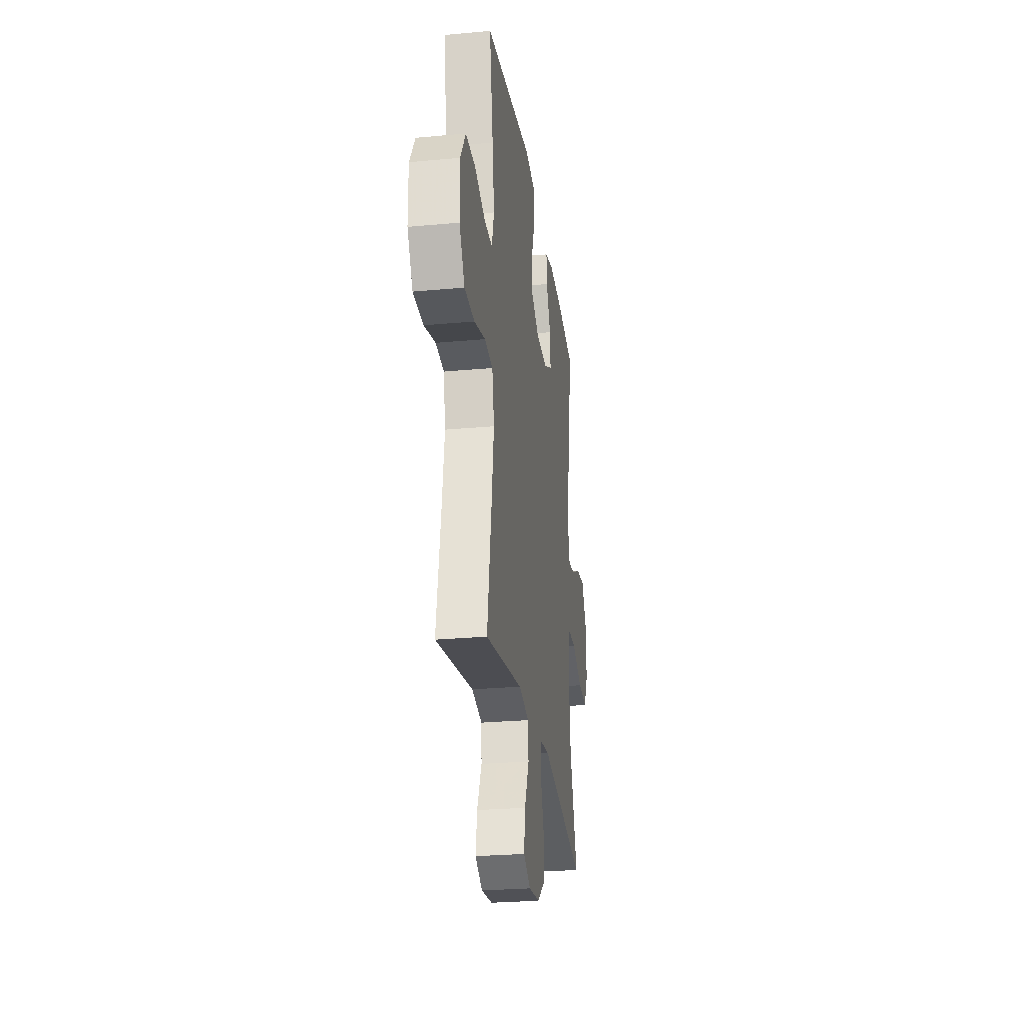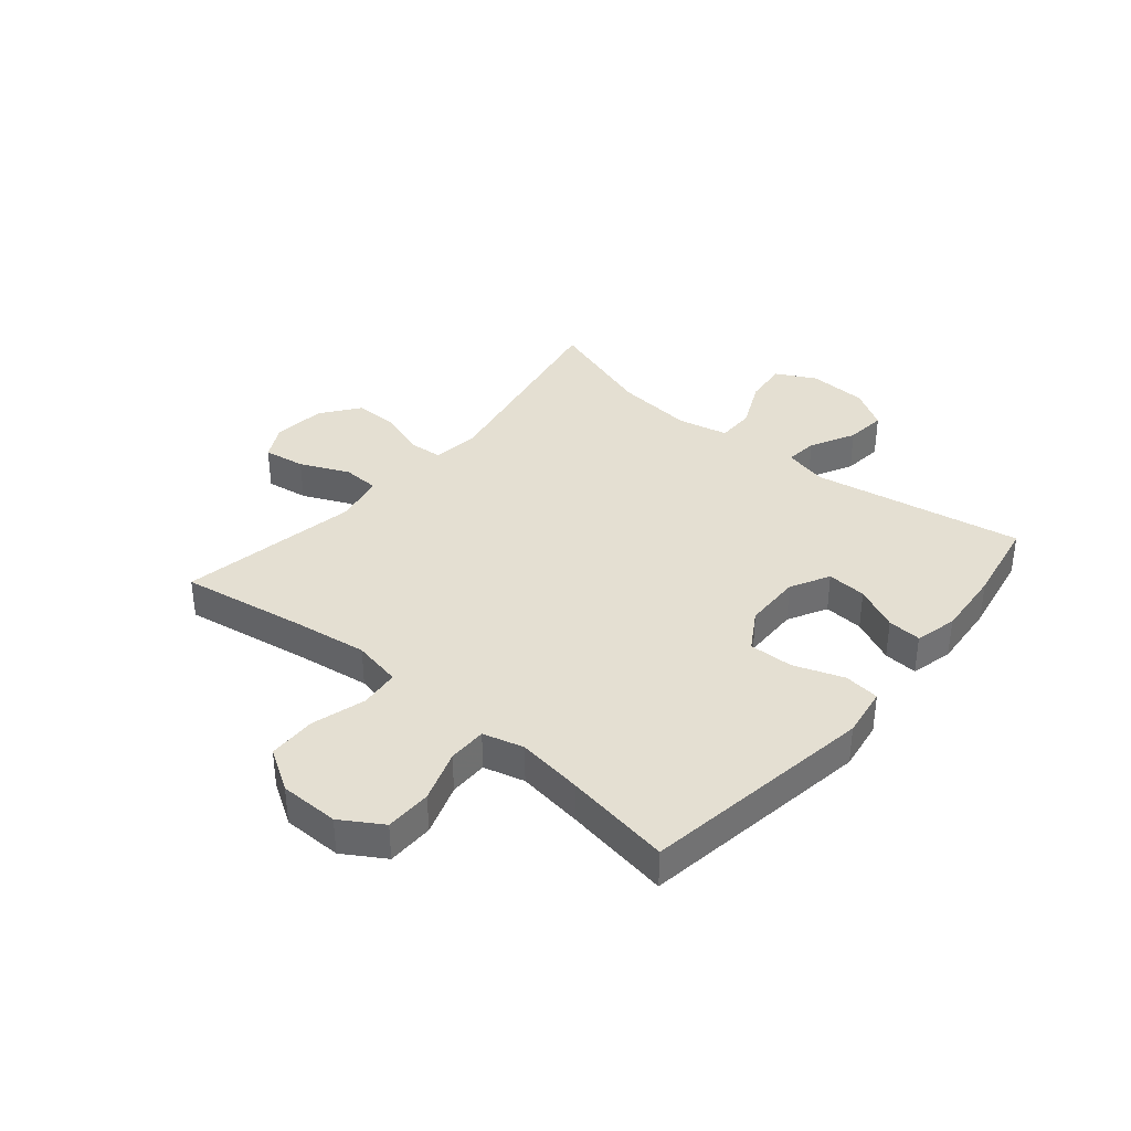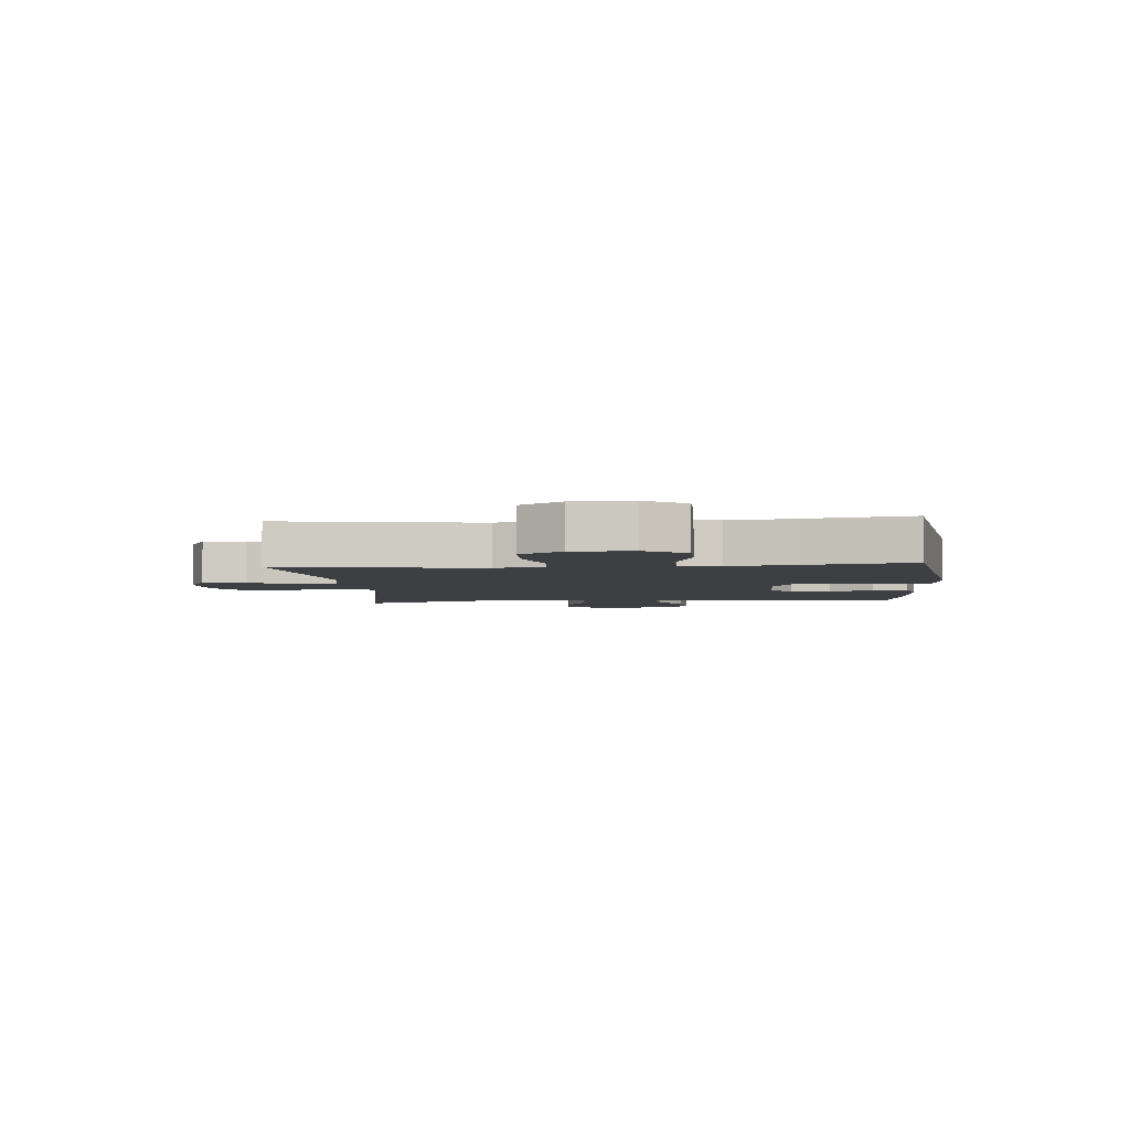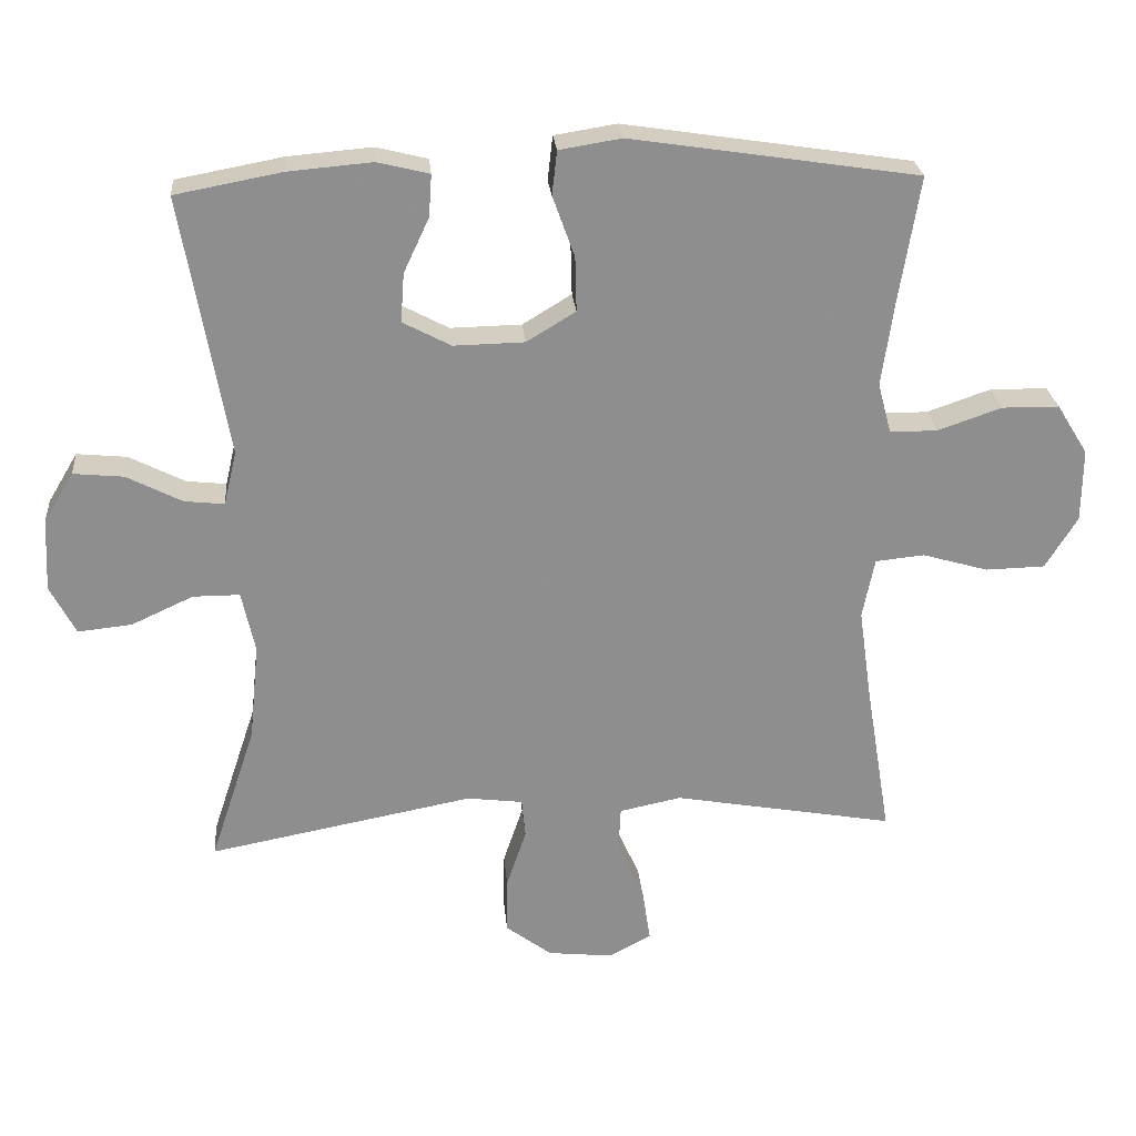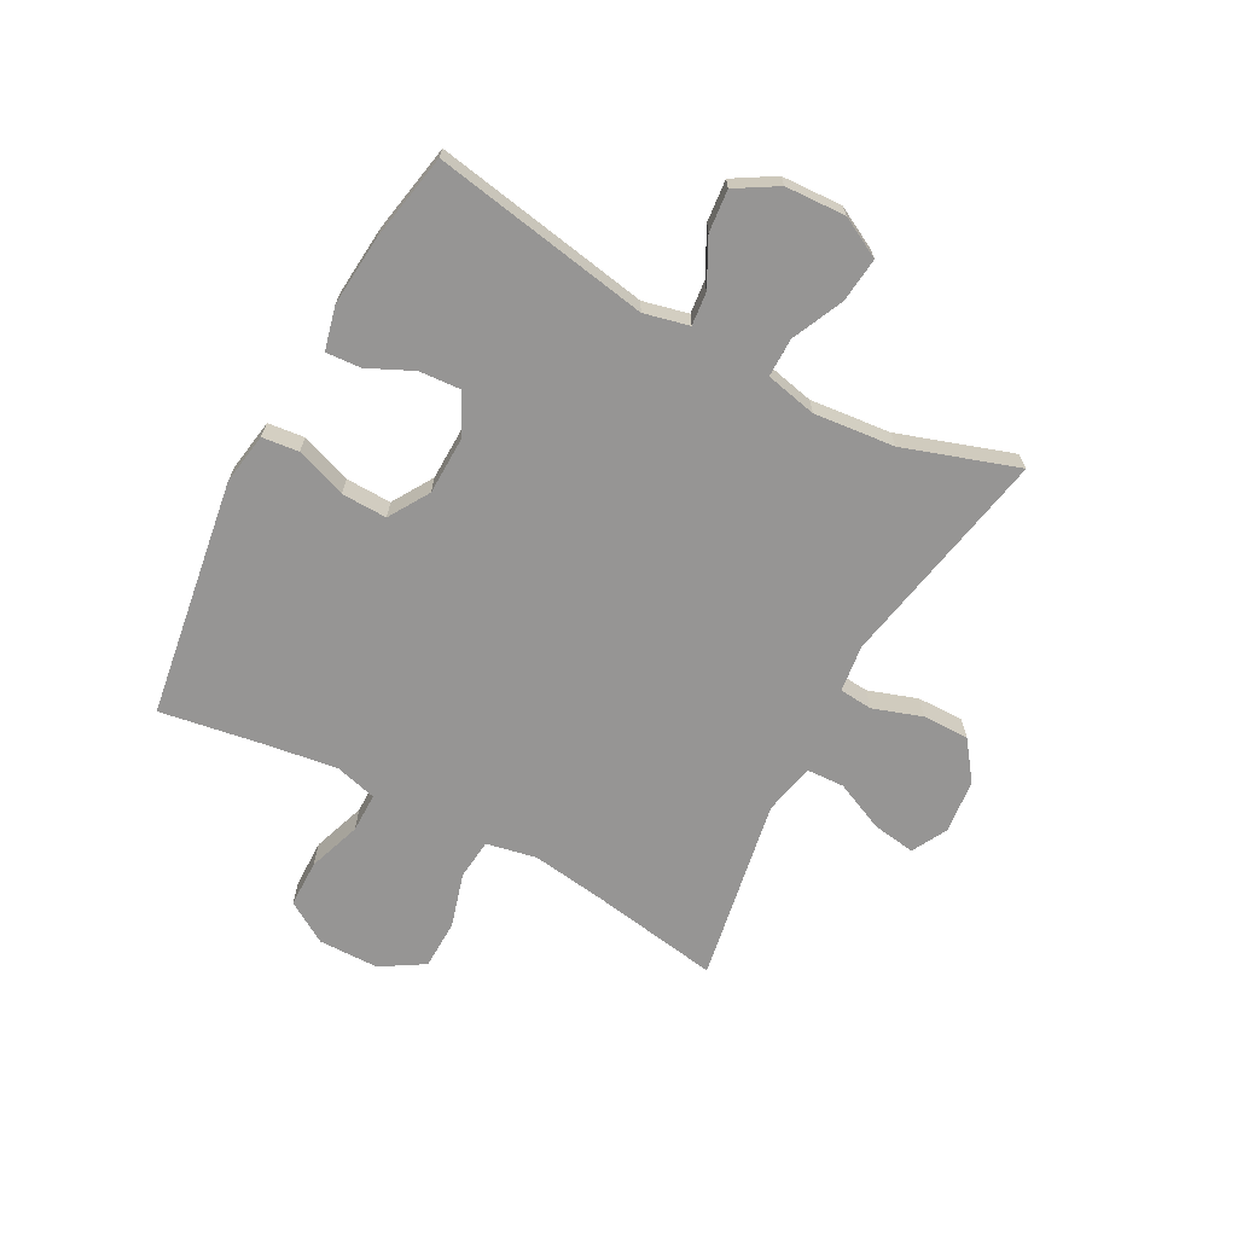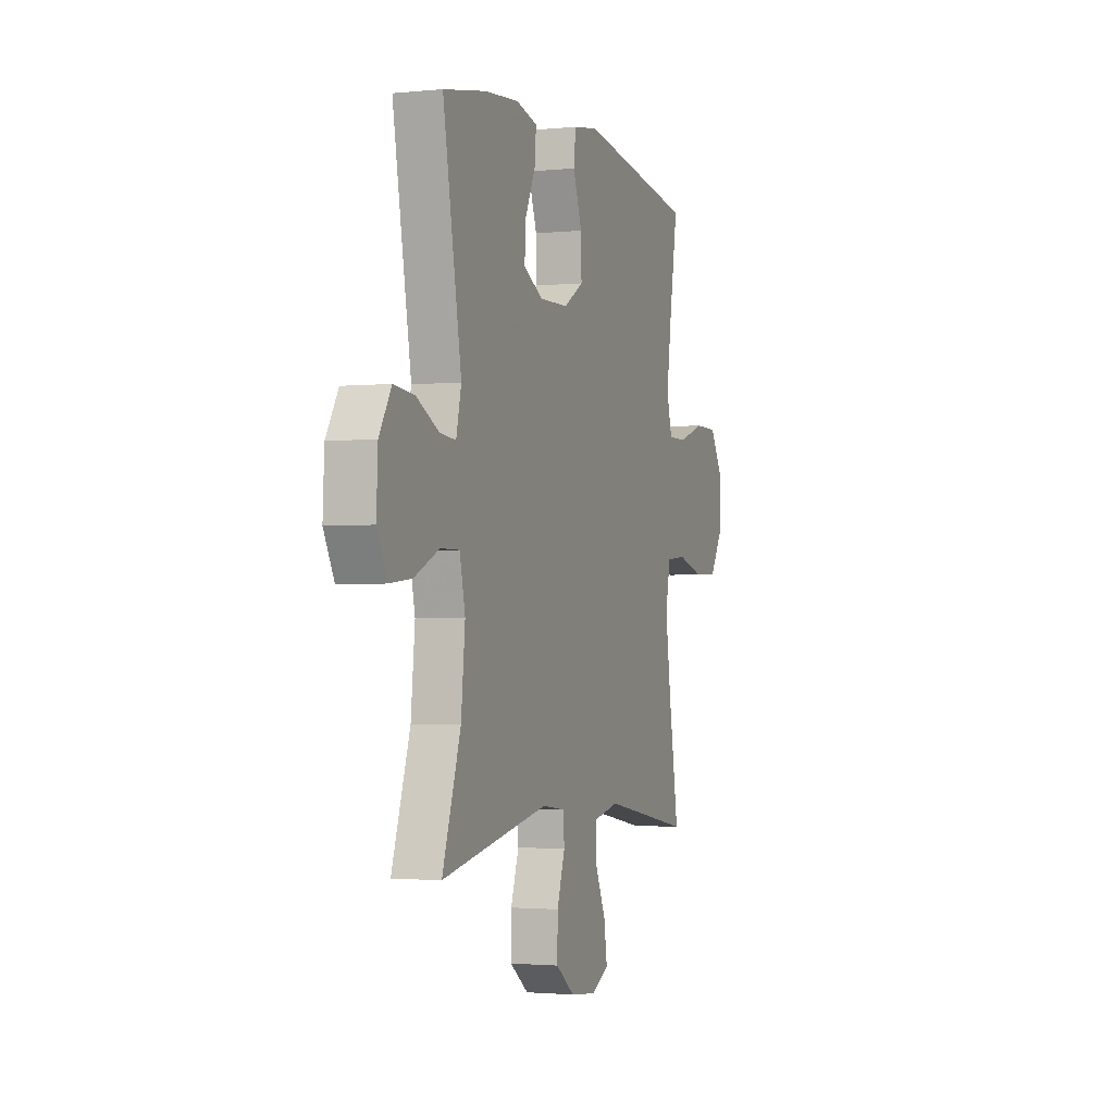
<metadata>
{"format":"obj","ext":"obj","renderer":"f3d","projection":"perspective","resolution":1024,"background":"white","views":[{"elev":-26.6,"azim":-81.8,"up":"+Z"},{"elev":37.0,"azim":-50.0,"up":"+Y"},{"elev":-4.2,"azim":-85.0,"up":"+Y"},{"elev":25.3,"azim":175.0,"up":"+Z"},{"elev":-67.6,"azim":61.7,"up":"+Y"},{"elev":-1.9,"azim":109.8,"up":"+Z"}]}
</metadata>
<code>
v -0.5 0.07 0.5
v -0.095 0.07 0.562
v -0.007 0.07 0.548
v 0 0.07 0.486
v -0.031 0.07 0.4
v -0.033 0.07 0.323
v 0.036 0.07 0.281
v 0.136 0.07 0.279
v 0.204 0.07 0.315
v 0.199 0.07 0.384
v 0.163 0.07 0.461
v 0.159 0.07 0.52
v 0.232 0.07 0.538
v 0.35 0.07 0.528
v 0.5 0.07 0.5
v 0.436 0.07 0.133
v 0.454 0.07 0.057
v 0.51 0.07 0.063
v 0.588 0.07 0.103
v 0.659 0.07 0.11
v 0.701 0.07 0.04
v 0.706 0.07 -0.062
v 0.67 0.07 -0.131
v 0.594 0.07 -0.123
v 0.507 0.07 -0.083
v 0.441 0.07 -0.083
v 0.422 0.07 -0.17
v 0.436 0.07 -0.307
v 0.5 0.07 -0.5
v 0.126 0.07 -0.429
v 0.047 0.07 -0.439
v 0.042 0.07 -0.495
v 0.07 0.07 -0.578
v 0.071 0.07 -0.657
v 0.006 0.07 -0.706
v -0.086 0.07 -0.716
v -0.146 0.07 -0.684
v -0.135 0.07 -0.611
v -0.097 0.07 -0.526
v -0.1 0.07 -0.462
v -0.187 0.07 -0.444
v -0.5 0.07 -0.5
v -0.464 0.07 -0.281
v -0.446 0.07 -0.153
v -0.463 0.07 -0.068
v -0.532 0.07 -0.061
v -0.625 0.07 -0.088
v -0.709 0.07 -0.086
v -0.754 0.07 -0.013
v -0.755 0.07 0.09
v -0.711 0.07 0.161
v -0.63 0.07 0.162
v -0.54 0.07 0.131
v -0.473 0.07 0.131
v -0.454 0.07 0.202
v -0.47 0.07 0.316
v -0.5 0 0.5
v -0.095 0 0.562
v -0.007 0 0.548
v 0 0 0.486
v -0.031 0 0.4
v -0.033 0 0.323
v 0.036 0 0.281
v 0.136 0 0.279
v 0.204 0 0.315
v 0.199 0 0.384
v 0.163 0 0.461
v 0.159 0 0.52
v 0.232 0 0.538
v 0.35 0 0.528
v 0.5 0 0.5
v 0.436 0 0.133
v 0.454 0 0.057
v 0.51 0 0.063
v 0.588 0 0.103
v 0.659 0 0.11
v 0.701 0 0.04
v 0.706 0 -0.062
v 0.67 0 -0.131
v 0.594 0 -0.123
v 0.507 0 -0.083
v 0.441 0 -0.083
v 0.422 0 -0.17
v 0.436 0 -0.307
v 0.5 0 -0.5
v 0.126 0 -0.429
v 0.047 0 -0.439
v 0.042 0 -0.495
v 0.07 0 -0.578
v 0.071 0 -0.657
v 0.006 0 -0.706
v -0.086 0 -0.716
v -0.146 0 -0.684
v -0.135 0 -0.611
v -0.097 0 -0.526
v -0.1 0 -0.462
v -0.187 0 -0.444
v -0.5 0 -0.5
v -0.464 0 -0.281
v -0.446 0 -0.153
v -0.463 0 -0.068
v -0.532 0 -0.061
v -0.625 0 -0.088
v -0.709 0 -0.086
v -0.754 0 -0.013
v -0.755 0 0.09
v -0.711 0 0.161
v -0.63 0 0.162
v -0.54 0 0.131
v -0.473 0 0.131
v -0.454 0 0.202
v -0.47 0 0.316
f 51 52 53
f 50 51 53
f 49 50 53
f 48 49 53
f 47 48 53
f 46 47 53
f 45 46 53 54
f 44 45 54 55
f 41 42 43
f 40 41 43 44
f 37 38 39
f 36 37 39
f 35 36 39
f 34 35 39
f 33 34 39
f 32 33 39
f 31 32 39 40
f 28 29 30
f 27 28 30 31
f 40 44 55
f 31 40 55
f 27 31 55
f 26 27 55
f 23 24 25
f 22 23 25
f 21 22 25
f 20 21 25
f 19 20 25
f 18 19 25
f 14 15 16
f 13 14 16
f 12 13 16
f 11 12 16
f 10 11 16
f 9 10 16 17
f 8 9 17
f 7 8 17
f 3 4 5
f 2 3 5
f 1 2 5
f 56 1 5
f 56 5 6
f 55 56 6 7
f 26 55 7 17
f 17 18 25 26
f 109 108 107
f 109 107 106
f 109 106 105
f 109 105 104
f 109 104 103
f 109 103 102
f 110 109 102 101
f 111 110 101 100
f 99 98 97
f 100 99 97 96
f 95 94 93
f 95 93 92
f 95 92 91
f 95 91 90
f 95 90 89
f 95 89 88
f 96 95 88 87
f 86 85 84
f 87 86 84 83
f 111 100 96
f 111 96 87
f 111 87 83
f 111 83 82
f 81 80 79
f 81 79 78
f 81 78 77
f 81 77 76
f 81 76 75
f 81 75 74
f 72 71 70
f 72 70 69
f 72 69 68
f 72 68 67
f 72 67 66
f 73 72 66 65
f 73 65 64
f 73 64 63
f 61 60 59
f 61 59 58
f 61 58 57
f 61 57 112
f 62 61 112
f 63 62 112 111
f 73 63 111 82
f 82 81 74 73
f 1 57 58 2
f 2 58 59 3
f 3 59 60 4
f 4 60 61 5
f 5 61 62 6
f 6 62 63 7
f 7 63 64 8
f 8 64 65 9
f 9 65 66 10
f 10 66 67 11
f 11 67 68 12
f 12 68 69 13
f 13 69 70 14
f 14 70 71 15
f 15 71 72 16
f 16 72 73 17
f 17 73 74 18
f 18 74 75 19
f 19 75 76 20
f 20 76 77 21
f 21 77 78 22
f 22 78 79 23
f 23 79 80 24
f 24 80 81 25
f 25 81 82 26
f 26 82 83 27
f 27 83 84 28
f 28 84 85 29
f 29 85 86 30
f 30 86 87 31
f 31 87 88 32
f 32 88 89 33
f 33 89 90 34
f 34 90 91 35
f 35 91 92 36
f 36 92 93 37
f 37 93 94 38
f 38 94 95 39
f 39 95 96 40
f 40 96 97 41
f 41 97 98 42
f 42 98 99 43
f 43 99 100 44
f 44 100 101 45
f 45 101 102 46
f 46 102 103 47
f 47 103 104 48
f 48 104 105 49
f 49 105 106 50
f 50 106 107 51
f 51 107 108 52
f 52 108 109 53
f 53 109 110 54
f 54 110 111 55
f 55 111 112 56
f 56 112 57 1

</code>
